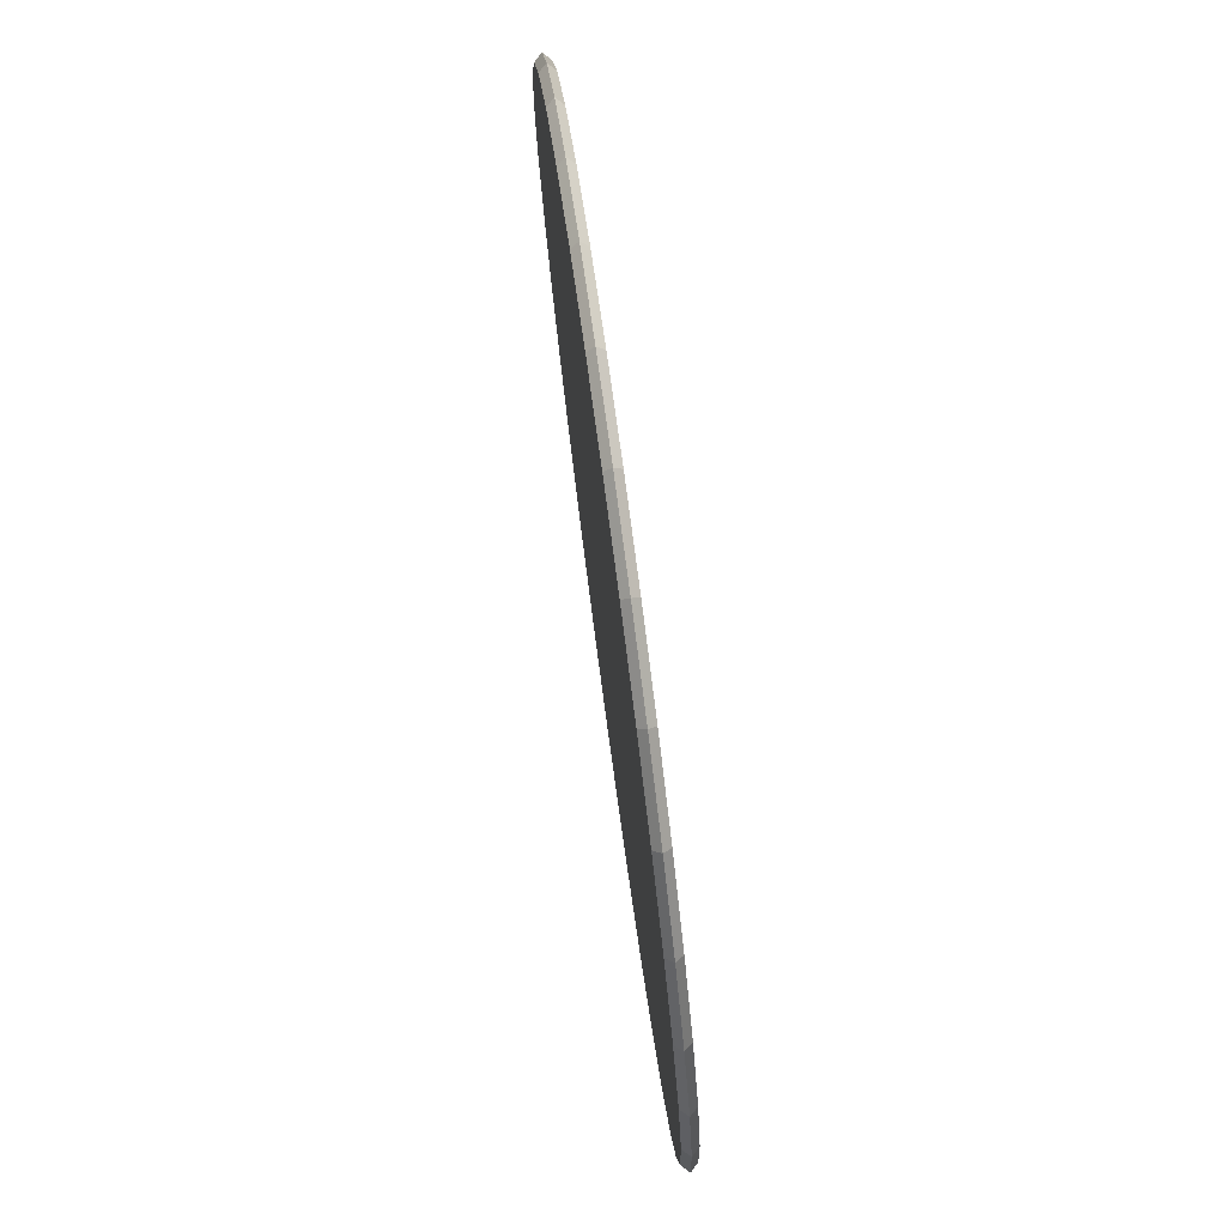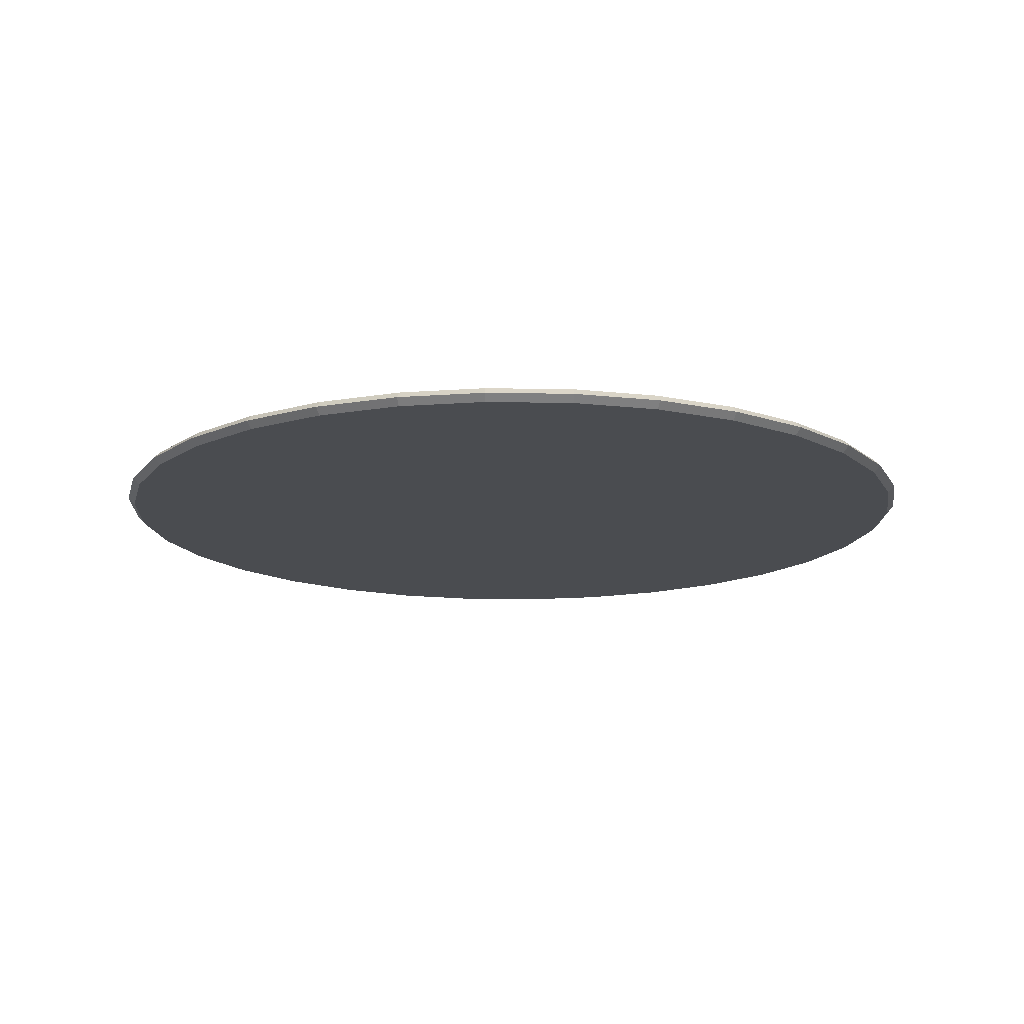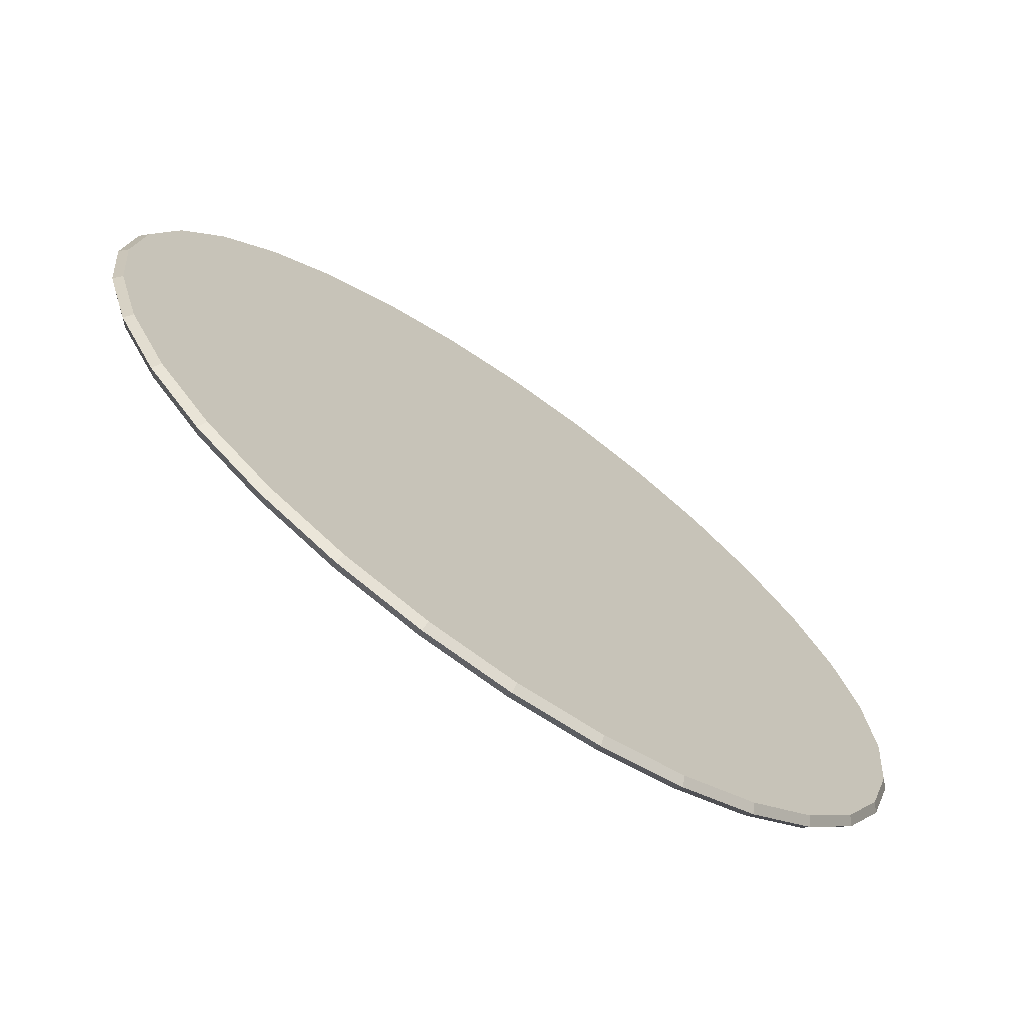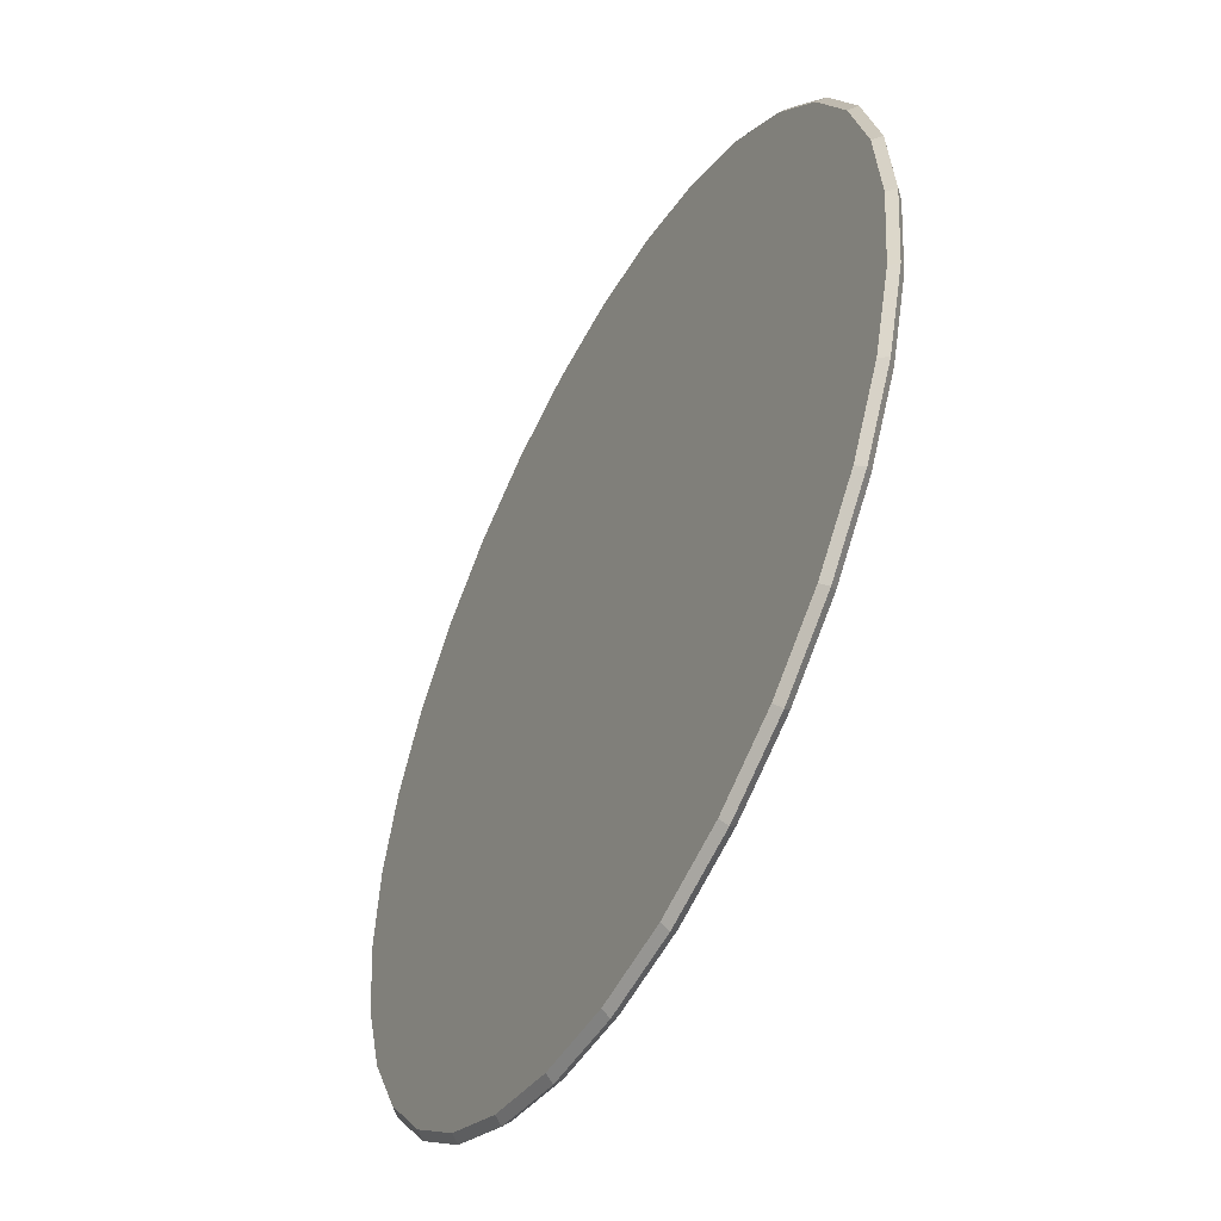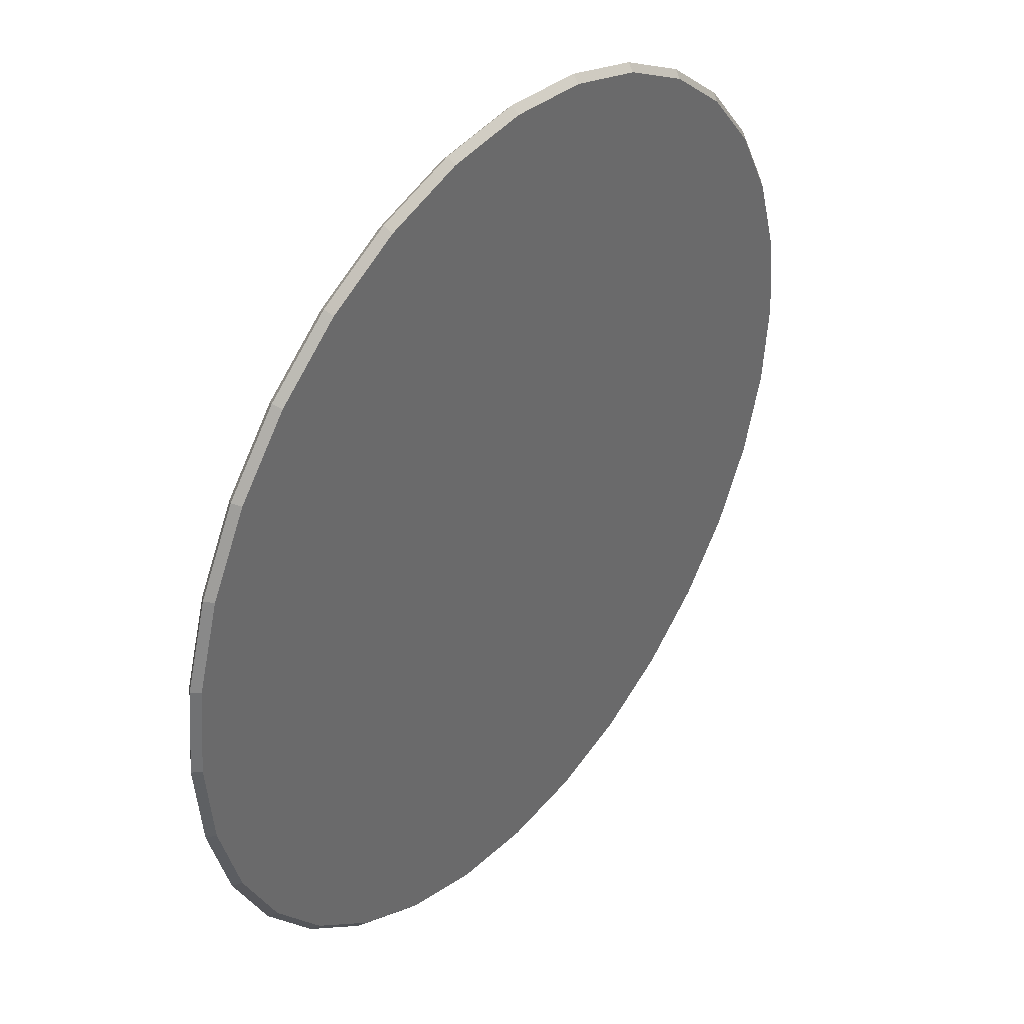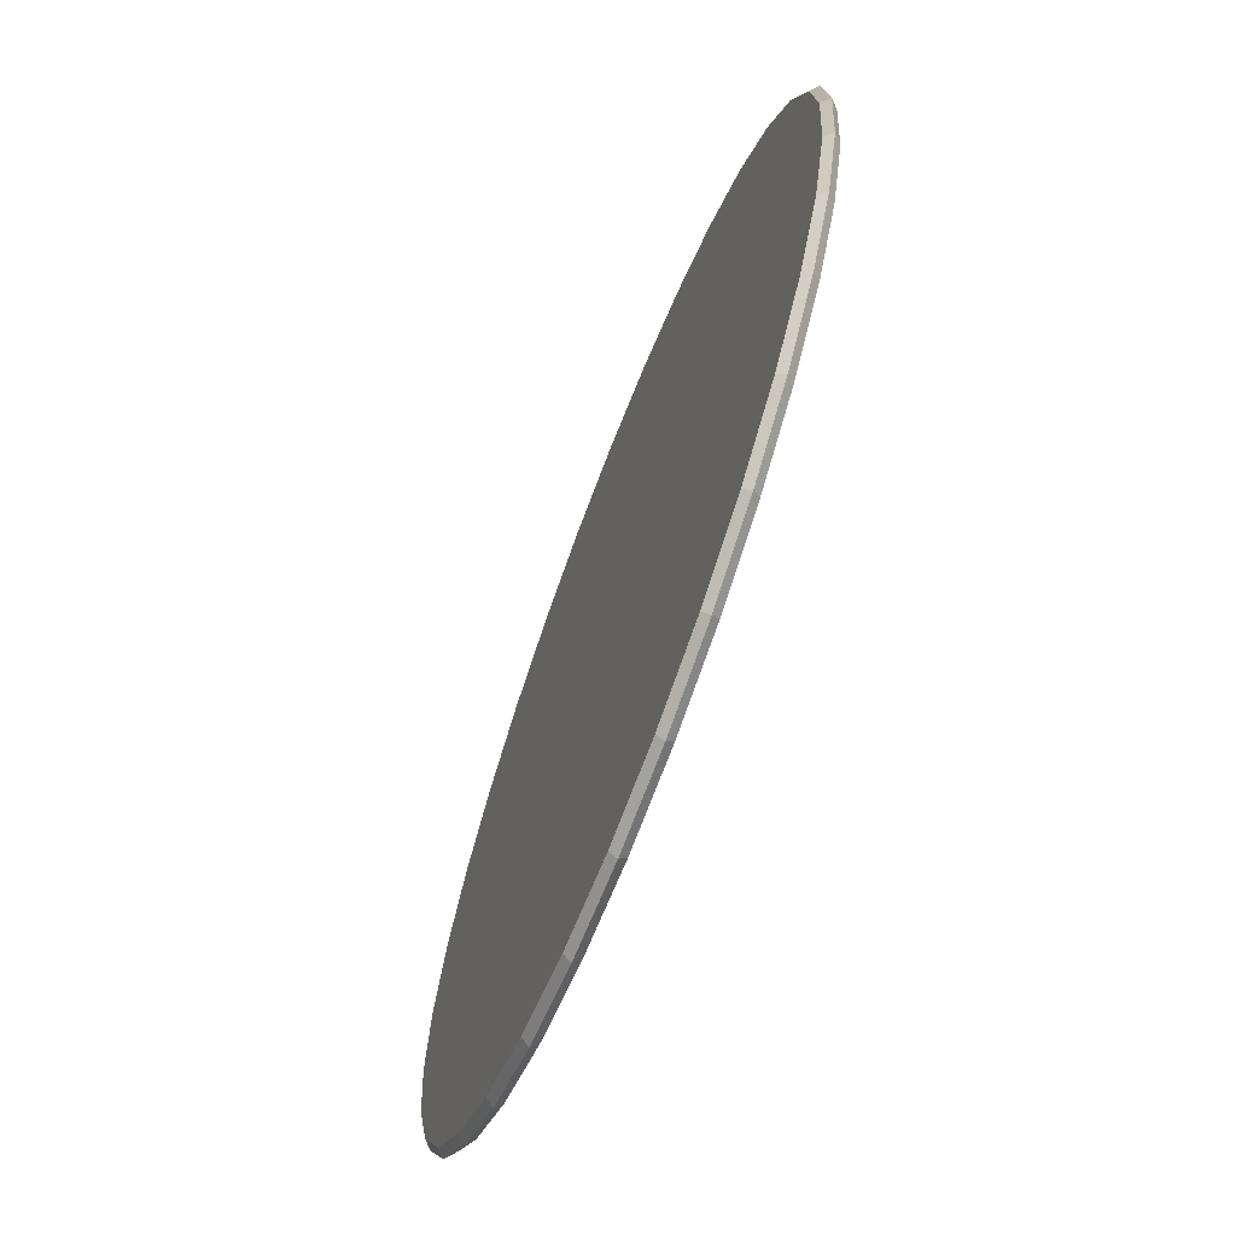
<metadata>
{"format":"obj","ext":"obj","renderer":"f3d","projection":"perspective","resolution":1024,"background":"white","views":[{"elev":77.6,"azim":82.3,"up":"+Z"},{"elev":-15.1,"azim":115.9,"up":"+Y"},{"elev":-71.2,"azim":145.0,"up":"+Z"},{"elev":-50.7,"azim":-117.8,"up":"+Z"},{"elev":39.2,"azim":127.9,"up":"+Z"},{"elev":-69.1,"azim":-111.0,"up":"+Z"}]}
</metadata>
<code>
o Carpet_Circle.001
v 0 0.0311 -1.958
v 0 0 -1.927
v -0.376 0 -1.89
v -0.3821 0.0311 -1.921
v -0.7375 0 -1.78
v -0.7494 0.0311 -1.809
v -1.071 0 -1.602
v -1.088 0.0311 -1.628
v -1.363 0 -1.363
v -1.385 0.0311 -1.385
v -1.602 0 -1.071
v -1.628 0.0311 -1.088
v -1.78 0 -0.7375
v -1.809 0.0311 -0.7494
v -1.89 0 -0.376
v -1.921 0.0311 -0.3821
v -1.927 0 0
v -1.958 0.0311 0
v -1.89 0 0.376
v -1.921 0.0311 0.3821
v -1.78 0 0.7375
v -1.809 0.0311 0.7494
v -1.602 0 1.071
v -1.628 0.0311 1.088
v -1.363 0 1.363
v -1.385 0.0311 1.385
v -1.071 0 1.602
v -1.088 0.0311 1.628
v -0.7375 0 1.78
v -0.7494 0.0311 1.809
v -0.376 0 1.89
v -0.3821 0.0311 1.921
v 0 0 1.927
v 0 0.0311 1.958
v 0.376 0 1.89
v 0.3821 0.0311 1.921
v 0.7375 0 1.78
v 0.7494 0.0311 1.809
v 1.071 0 1.602
v 1.088 0.0311 1.628
v 1.363 0 1.363
v 1.385 0.0311 1.385
v 1.602 0 1.071
v 1.628 0.0311 1.088
v 1.78 0 0.7375
v 1.809 0.0311 0.7494
v 1.89 0 0.376
v 1.921 0.0311 0.3821
v 1.927 0 -0
v 1.958 0.0311 -0
v 1.89 0 -0.376
v 1.921 0.0311 -0.3821
v 1.78 0 -0.7375
v 1.809 0.0311 -0.7494
v 1.602 0 -1.071
v 1.628 0.0311 -1.088
v 1.363 0 -1.363
v 1.385 0.0311 -1.385
v 1.071 0 -1.602
v 1.088 0.0311 -1.628
v 0.7375 0 -1.78
v 0.7494 0.0311 -1.809
v 0.376 0 -1.89
v 0.3821 0.0311 -1.921
v -0.3821 0.0311 -1.921
v -0.376 0.06219 -1.89
v 0 0.06219 -1.927
v 0 0.0311 -1.958
v -0.7494 0.0311 -1.809
v -0.7375 0.06219 -1.78
v -1.088 0.0311 -1.628
v -1.071 0.06219 -1.602
v -1.385 0.0311 -1.385
v -1.363 0.06219 -1.363
v -1.628 0.0311 -1.088
v -1.602 0.06219 -1.071
v -1.809 0.0311 -0.7494
v -1.78 0.06219 -0.7375
v -1.921 0.0311 -0.3821
v -1.89 0.06219 -0.376
v -1.958 0.0311 0
v -1.927 0.06219 0
v -1.921 0.0311 0.3821
v -1.89 0.06219 0.376
v -1.809 0.0311 0.7494
v -1.78 0.06219 0.7375
v -1.628 0.0311 1.088
v -1.602 0.06219 1.071
v -1.385 0.0311 1.385
v -1.363 0.06219 1.363
v -1.088 0.0311 1.628
v -1.071 0.06219 1.602
v -0.7494 0.0311 1.809
v -0.7375 0.06219 1.78
v -0.3821 0.0311 1.921
v -0.376 0.06219 1.89
v 0 0.0311 1.958
v 0 0.06219 1.927
v 0.3821 0.0311 1.921
v 0.376 0.06219 1.89
v 0.7494 0.0311 1.809
v 0.7375 0.06219 1.78
v 1.088 0.0311 1.628
v 1.071 0.06219 1.602
v 1.385 0.0311 1.385
v 1.363 0.06219 1.363
v 1.628 0.0311 1.088
v 1.602 0.06219 1.071
v 1.809 0.0311 0.7494
v 1.78 0.06219 0.7375
v 1.921 0.0311 0.3821
v 1.89 0.06219 0.376
v 1.958 0.0311 -0
v 1.927 0.06219 -0
v 1.921 0.0311 -0.3821
v 1.89 0.06219 -0.376
v 1.809 0.0311 -0.7494
v 1.78 0.06219 -0.7375
v 1.628 0.0311 -1.088
v 1.602 0.06219 -1.071
v 1.385 0.0311 -1.385
v 1.363 0.06219 -1.363
v 1.088 0.0311 -1.628
v 1.071 0.06219 -1.602
v 0.7494 0.0311 -1.809
v 0.7375 0.06219 -1.78
v 0.3821 0.0311 -1.921
v 0.376 0.06219 -1.89
f 64 1 68 127
f 48 50 113 111
f 22 24 87 85
f 50 52 115 113
f 24 26 89 87
f 52 54 117 115
f 26 28 91 89
f 54 56 119 117
f 28 30 93 91
f 56 58 121 119
f 30 32 95 93
f 3 2 63 61 59 57 55 53 51 49 47 45 43 41 39 37 35 33 31 29 27 25 23 21 19 17 15 13 11 9 7 5
f 58 60 123 121
f 32 34 97 95
f 6 8 71 69
f 60 62 125 123
f 34 36 99 97
f 8 10 73 71
f 62 64 127 125
f 36 38 101 99
f 10 12 75 73
f 66 70 72 74 76 78 80 82 84 86 88 90 92 94 96 98 100 102 104 106 108 110 112 114 116 118 120 122 124 126 128 67
f 38 40 103 101
f 12 14 77 75
f 4 6 69 65
f 40 42 105 103
f 14 16 79 77
f 42 44 107 105
f 16 18 81 79
f 44 46 109 107
f 18 20 83 81
f 46 48 111 109
f 20 22 85 83
f 4 1 2 3
f 6 4 3 5
f 8 6 5 7
f 10 8 7 9
f 12 10 9 11
f 14 12 11 13
f 16 14 13 15
f 18 16 15 17
f 20 18 17 19
f 22 20 19 21
f 24 22 21 23
f 26 24 23 25
f 28 26 25 27
f 30 28 27 29
f 32 30 29 31
f 34 32 31 33
f 36 34 33 35
f 38 36 35 37
f 40 38 37 39
f 42 40 39 41
f 44 42 41 43
f 46 44 43 45
f 48 46 45 47
f 50 48 47 49
f 52 50 49 51
f 54 52 51 53
f 56 54 53 55
f 58 56 55 57
f 60 58 57 59
f 62 60 59 61
f 64 62 61 63
f 1 64 63 2
f 66 67 68 65
f 70 66 65 69
f 72 70 69 71
f 74 72 71 73
f 76 74 73 75
f 78 76 75 77
f 80 78 77 79
f 82 80 79 81
f 84 82 81 83
f 86 84 83 85
f 88 86 85 87
f 90 88 87 89
f 92 90 89 91
f 94 92 91 93
f 96 94 93 95
f 98 96 95 97
f 100 98 97 99
f 102 100 99 101
f 104 102 101 103
f 106 104 103 105
f 108 106 105 107
f 110 108 107 109
f 112 110 109 111
f 114 112 111 113
f 116 114 113 115
f 118 116 115 117
f 120 118 117 119
f 122 120 119 121
f 124 122 121 123
f 126 124 123 125
f 128 126 125 127
f 67 128 127 68
f 1 4 65 68

</code>
